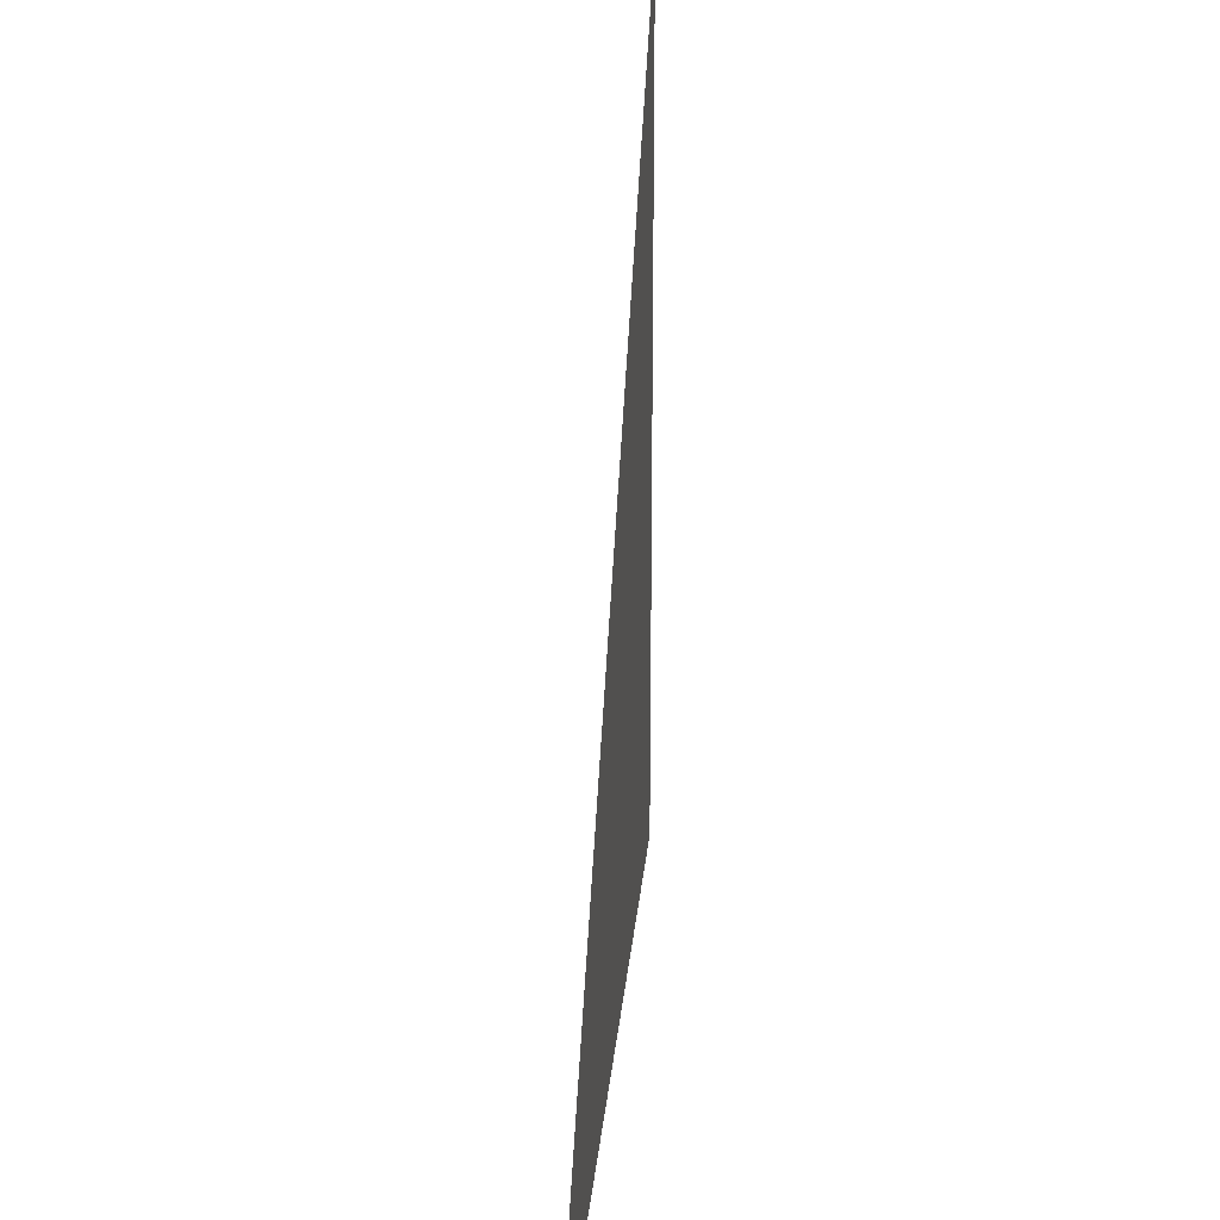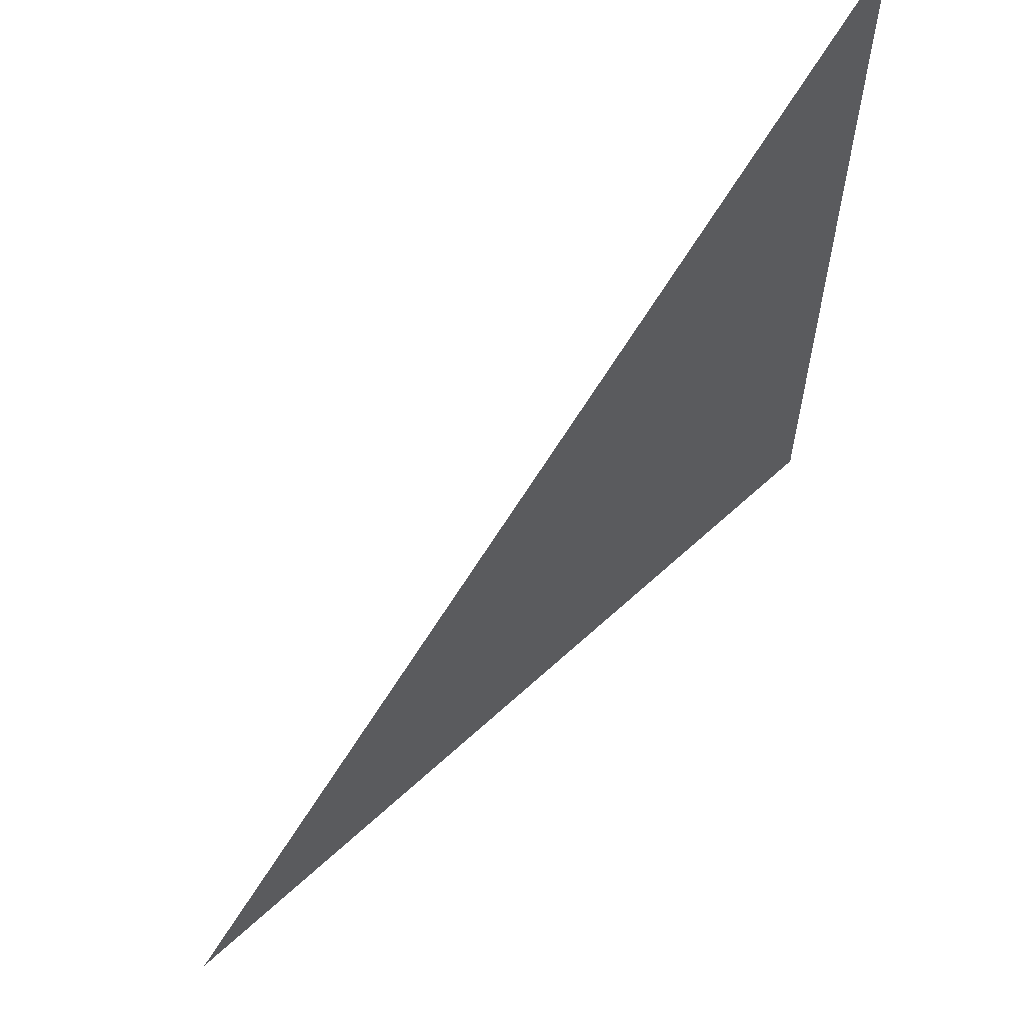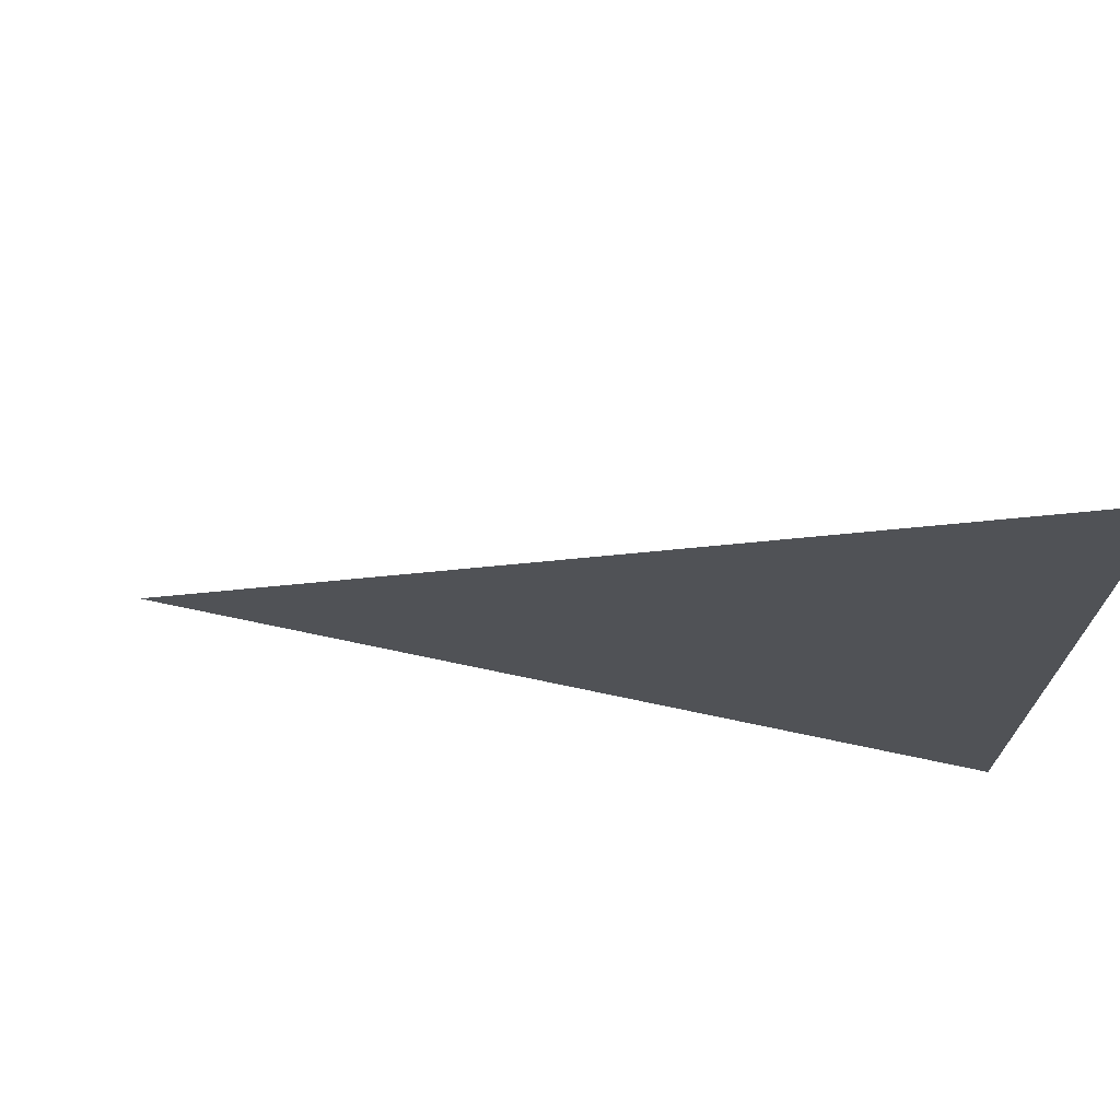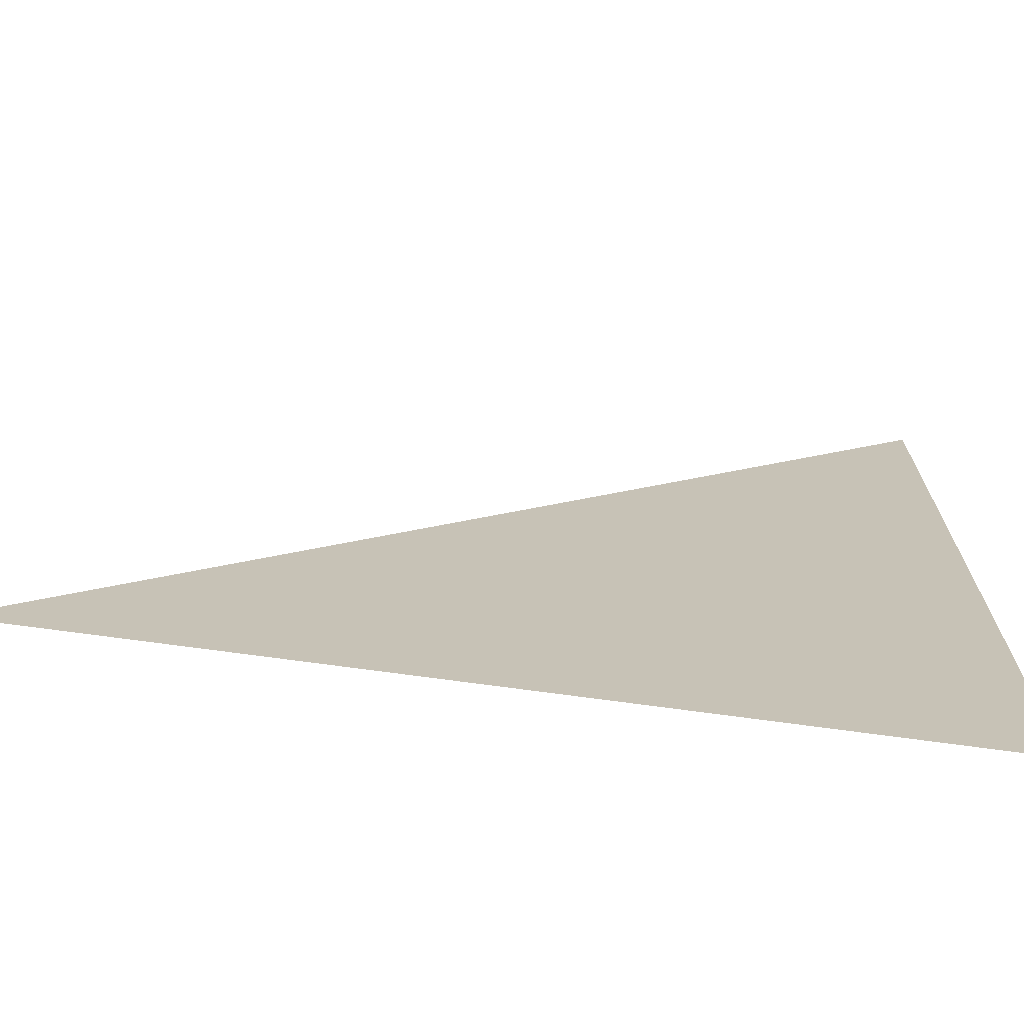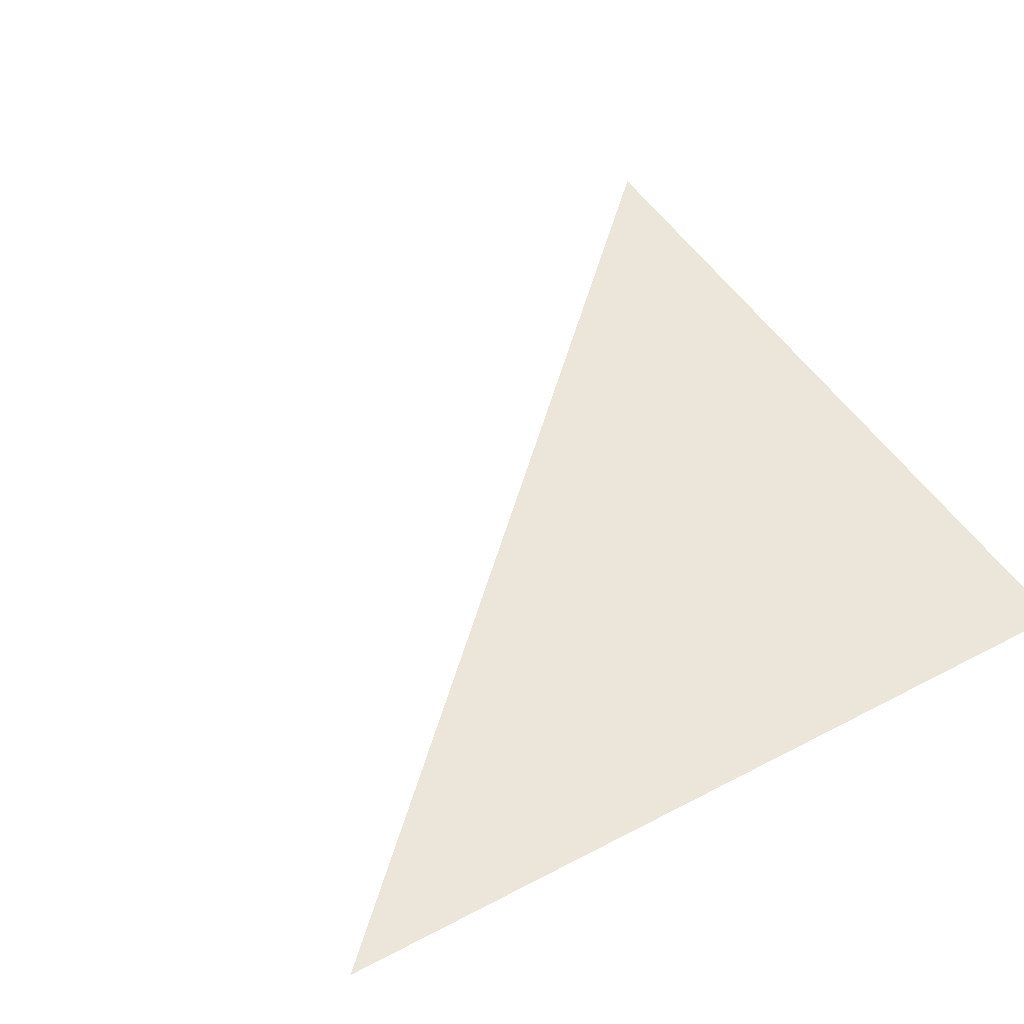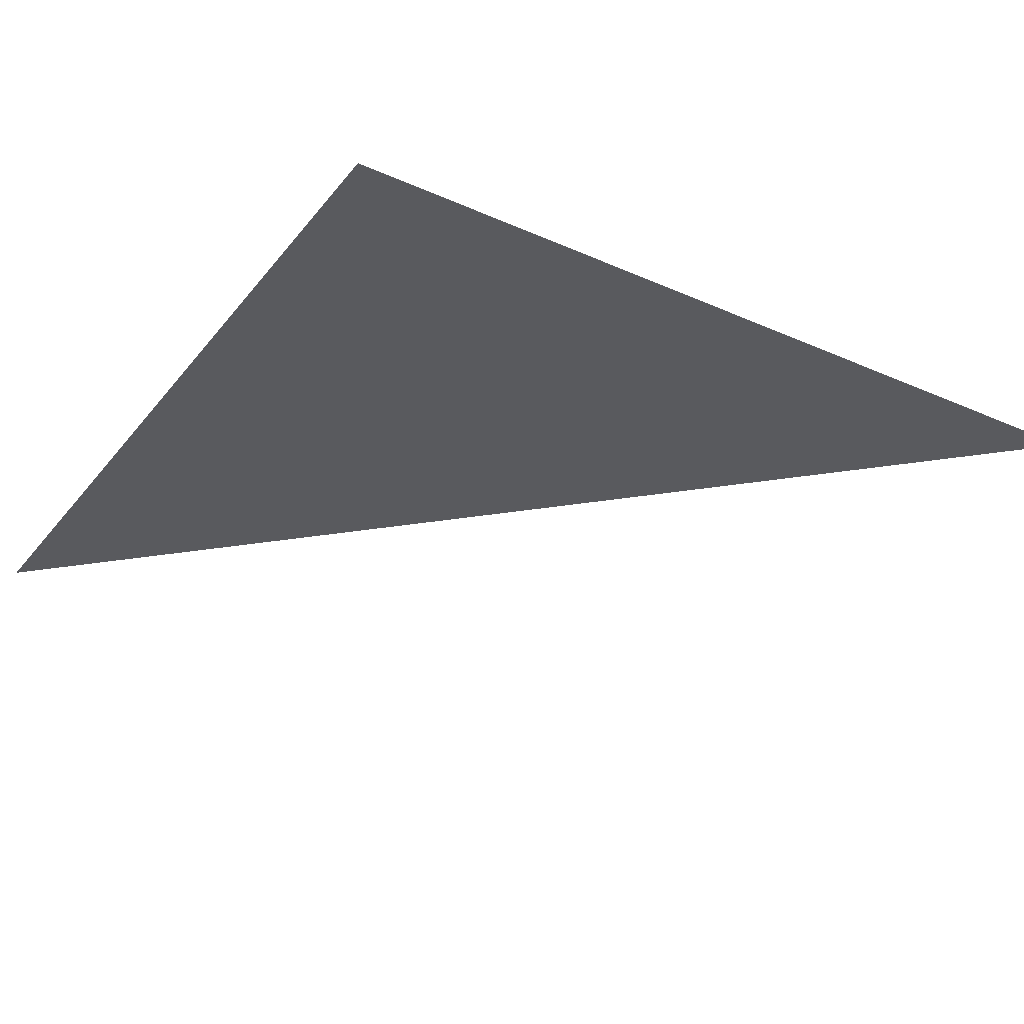
<metadata>
{"format":"obj","ext":"obj","renderer":"f3d","projection":"perspective","resolution":1024,"background":"white","views":[{"elev":24.2,"azim":95.1,"up":"+Z"},{"elev":61.9,"azim":136.8,"up":"+Z"},{"elev":73.3,"azim":-168.1,"up":"+Z"},{"elev":-71.8,"azim":172.2,"up":"+Z"},{"elev":48.3,"azim":149.6,"up":"+Y"},{"elev":-31.8,"azim":-121.9,"up":"+Y"}]}
</metadata>
<code>
o triangleTesselated
g trianglesTesselated
v 4 8.882e-17 -4
v 4 1.11e-16 -5
v 5 1.11e-16 -5
v 3 6.661e-17 -3
v 3 8.882e-17 -4
v 3 1.11e-16 -5
v 2 4.441e-17 -2
v 2 6.661e-17 -3
v 1 2.22e-17 -1
v 1 4.441e-17 -2
v 2 8.882e-17 -4
v 2 1.11e-16 -5
v 1 6.661e-17 -3
v 0 0 0
v 0 2.22e-17 -1
v 1 8.882e-17 -4
v 1 1.11e-16 -5
v 0 4.441e-17 -2
v 0 6.661e-17 -3
v 0 8.882e-17 -4
v 0 1.11e-16 -5
v -1 8.882e-17 -4
v -1 1.11e-16 -5
v -1 6.661e-17 -3
v -1 4.441e-17 -2
v -1 2.22e-17 -1
v -1 0 0
v -2 8.882e-17 -4
v -2 1.11e-16 -5
v -2 6.661e-17 -3
v -2 4.441e-17 -2
v -2 2.22e-17 -1
v -3 8.882e-17 -4
v -3 1.11e-16 -5
v -3 6.661e-17 -3
v -3 4.441e-17 -2
v -4 8.882e-17 -4
v -4 1.11e-16 -5
v -4 6.661e-17 -3
v -5 8.882e-17 -4
v -5 1.11e-16 -5
v -5 6.661e-17 -3
v -5 4.441e-17 -2
v -4 4.441e-17 -2
v -5 2.22e-17 -1
v -4 2.22e-17 -1
v -3 2.22e-17 -1
v -5 0 0
v -4 0 0
v -3 0 0
v -5 -2.22e-17 1
v -4 -2.22e-17 1
v -2 0 0
v -3 -2.22e-17 1
v -5 -4.441e-17 2
v -4 -4.441e-17 2
v -5 -6.661e-17 3
v -4 -6.661e-17 3
v -2 -2.22e-17 1
v -3 -4.441e-17 2
v -1 -2.22e-17 1
v -5 -8.882e-17 4
v -4 -8.882e-17 4
v -2 -4.441e-17 2
v -3 -6.661e-17 3
v -5 -1.11e-16 5
f 3 2 1
f 1 5 4
f 1 2 5
f 2 6 5
f 4 8 7
f 7 10 9
f 4 5 8
f 5 11 8
f 5 6 11
f 6 12 11
f 7 8 10
f 8 13 10
f 9 15 14
f 8 11 13
f 11 16 13
f 11 12 16
f 12 17 16
f 9 10 15
f 10 18 15
f 10 13 18
f 13 19 18
f 13 16 19
f 16 20 19
f 16 17 20
f 17 21 20
f 20 21 22
f 21 23 22
f 19 20 24
f 20 22 24
f 18 19 25
f 19 24 25
f 15 18 26
f 18 25 26
f 14 15 27
f 15 26 27
f 22 23 28
f 23 29 28
f 24 22 30
f 22 28 30
f 25 24 31
f 24 30 31
f 26 25 32
f 25 31 32
f 28 29 33
f 29 34 33
f 30 28 35
f 28 33 35
f 31 30 36
f 30 35 36
f 33 34 37
f 34 38 37
f 35 33 39
f 33 37 39
f 37 38 40
f 38 41 40
f 37 40 42
f 39 37 42
f 39 42 43
f 44 39 43
f 35 39 44
f 36 35 44
f 44 43 45
f 46 44 45
f 36 44 46
f 47 36 46
f 46 45 48
f 49 46 48
f 31 36 47
f 32 31 47
f 47 46 49
f 50 47 49
f 49 48 51
f 52 49 51
f 32 47 50
f 53 32 50
f 50 49 52
f 54 50 52
f 52 51 55
f 56 52 55
f 26 32 53
f 27 26 53
f 56 55 57
f 58 56 57
f 53 50 54
f 59 53 54
f 54 52 56
f 60 54 56
f 27 53 59
f 61 27 59
f 58 57 62
f 63 58 62
f 59 54 60
f 64 59 60
f 60 56 58
f 65 60 58
f 14 27 61
f 63 62 66
f 65 58 63
f 61 59 64
f 64 60 65

</code>
